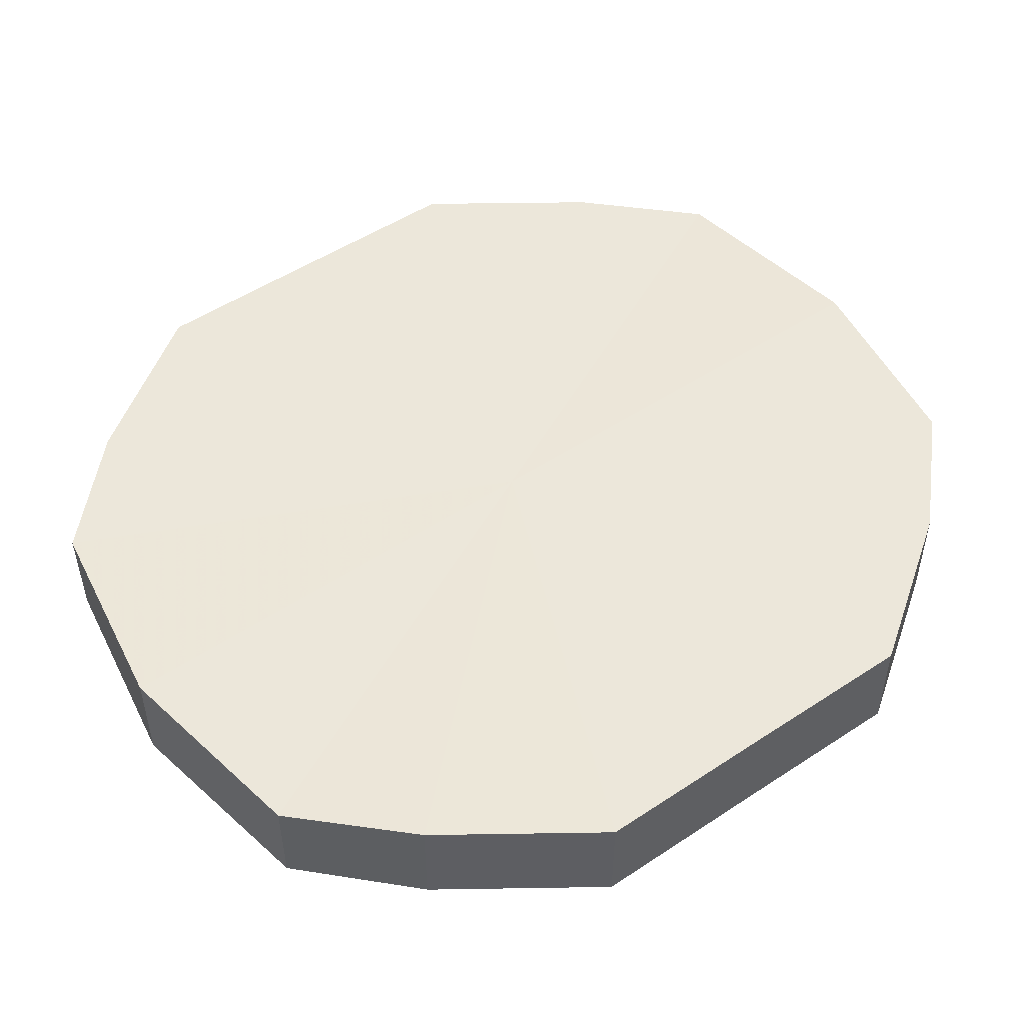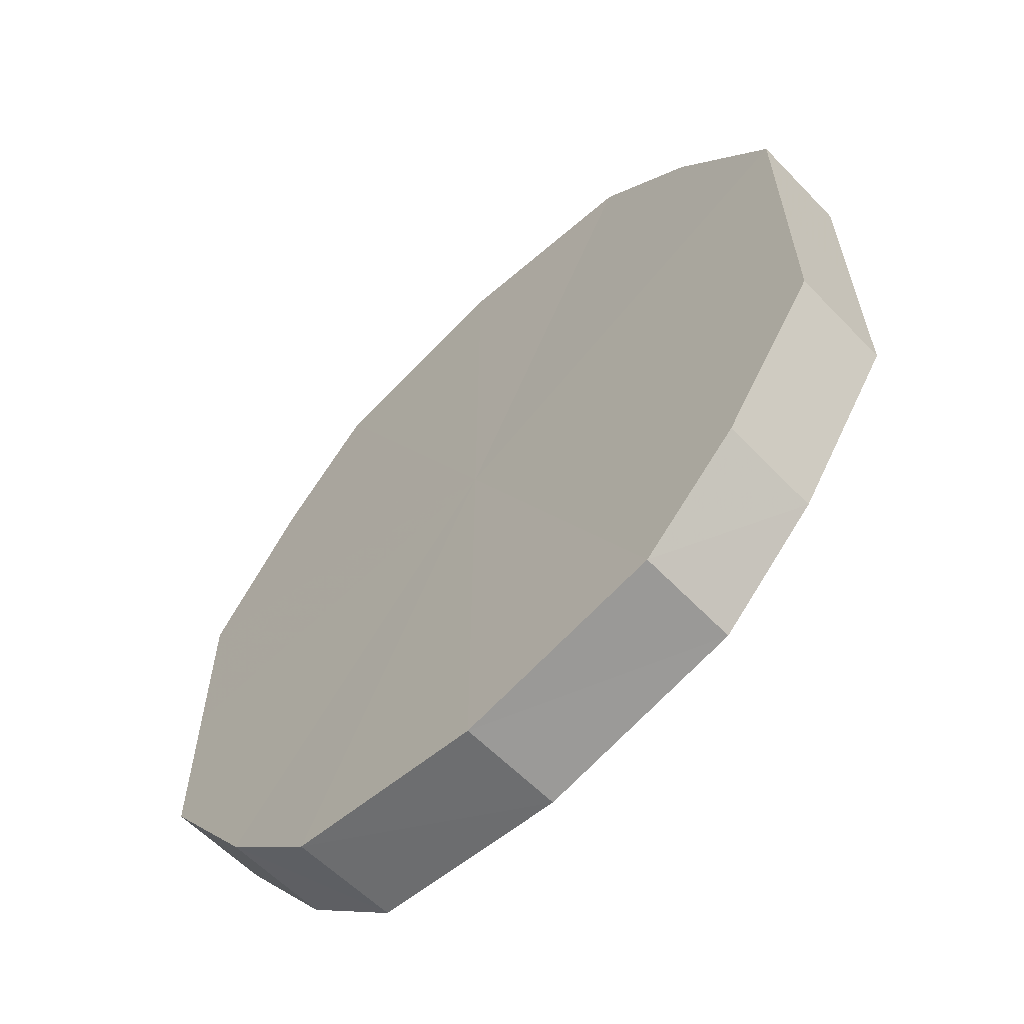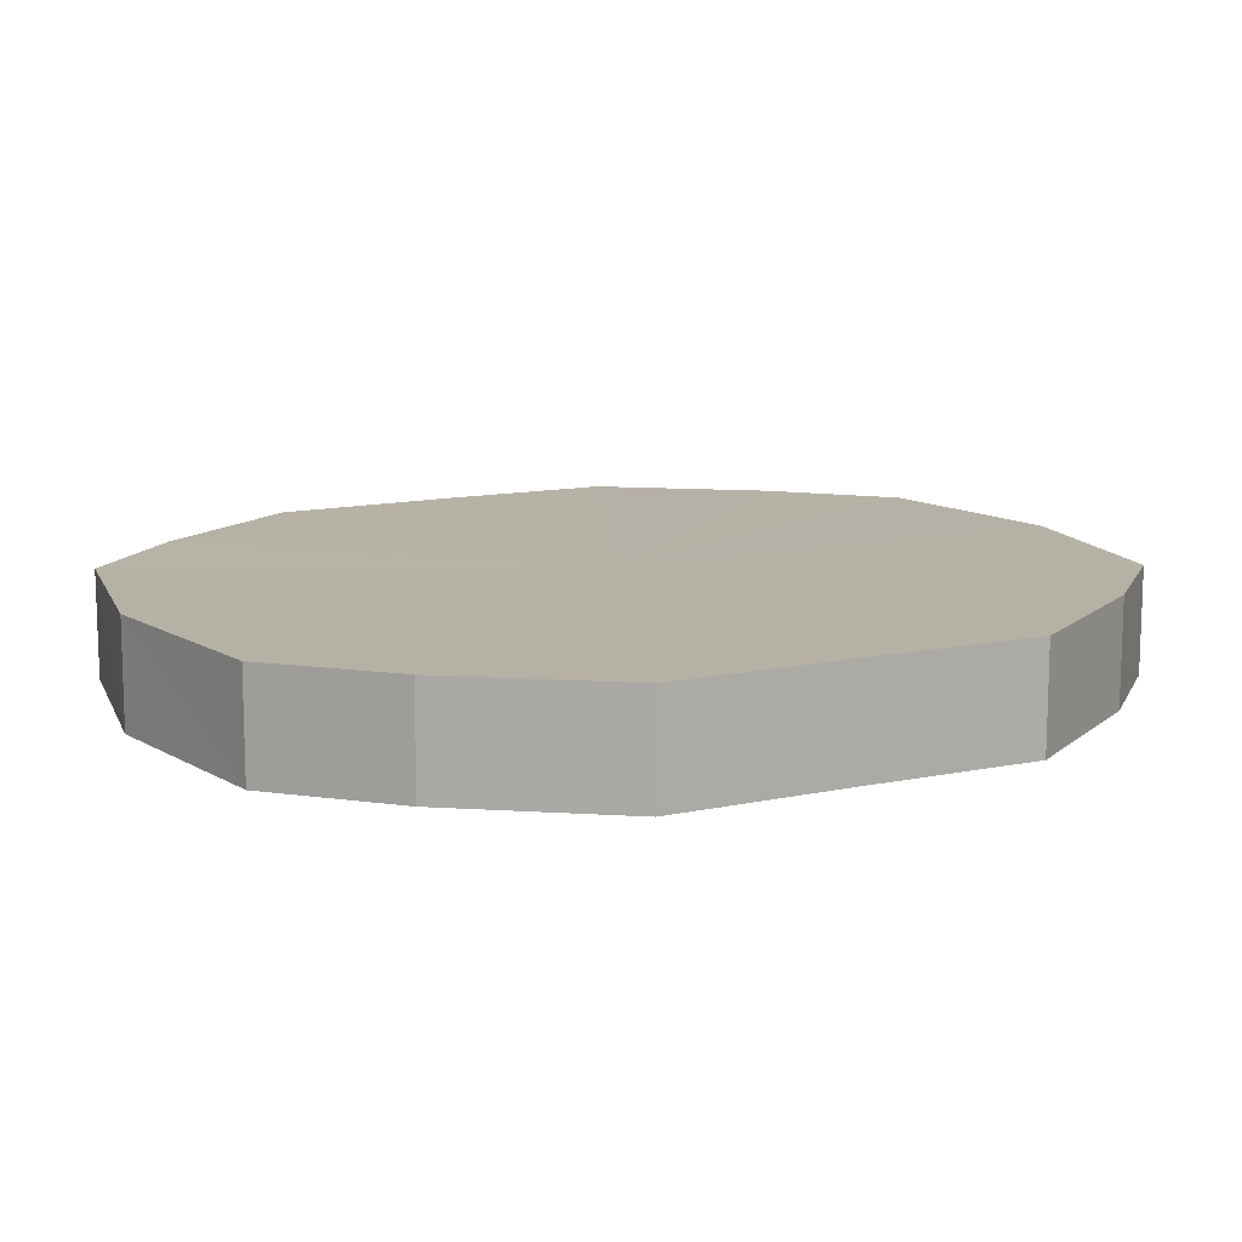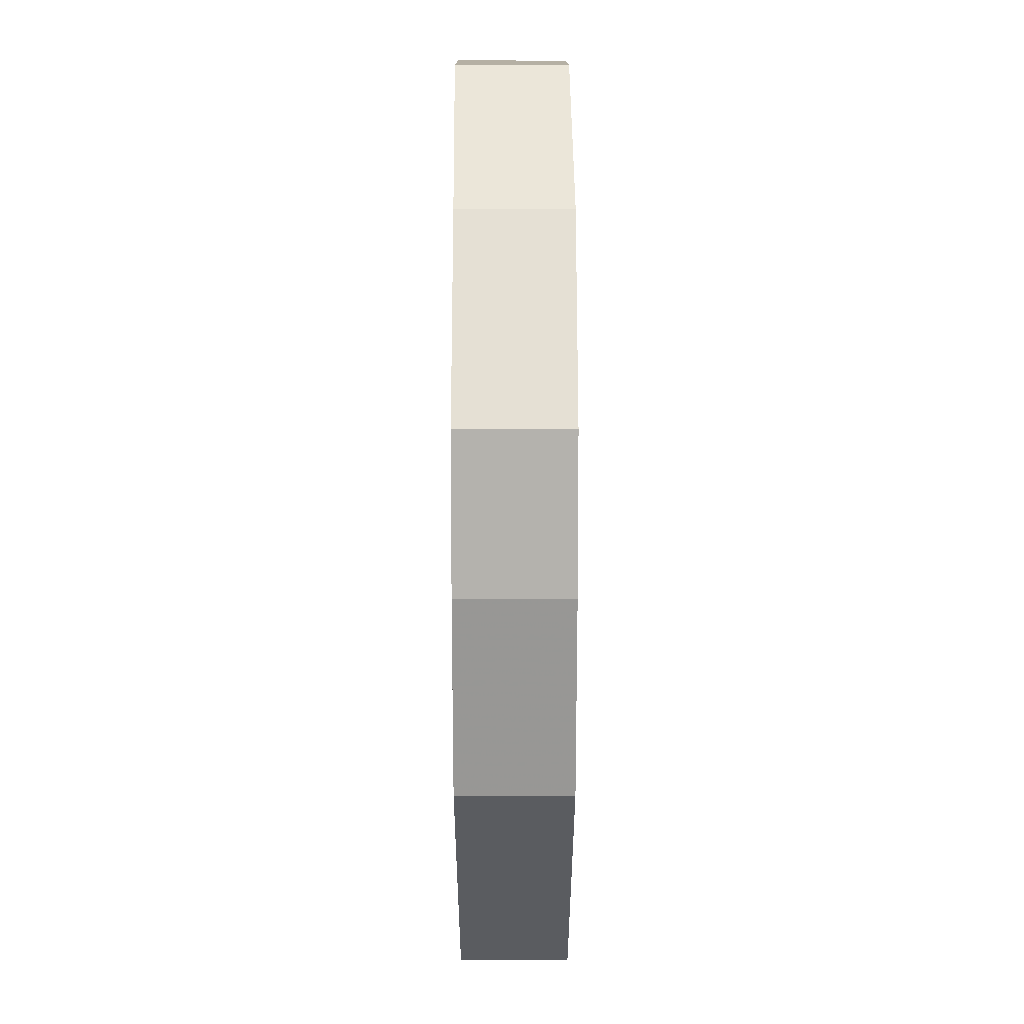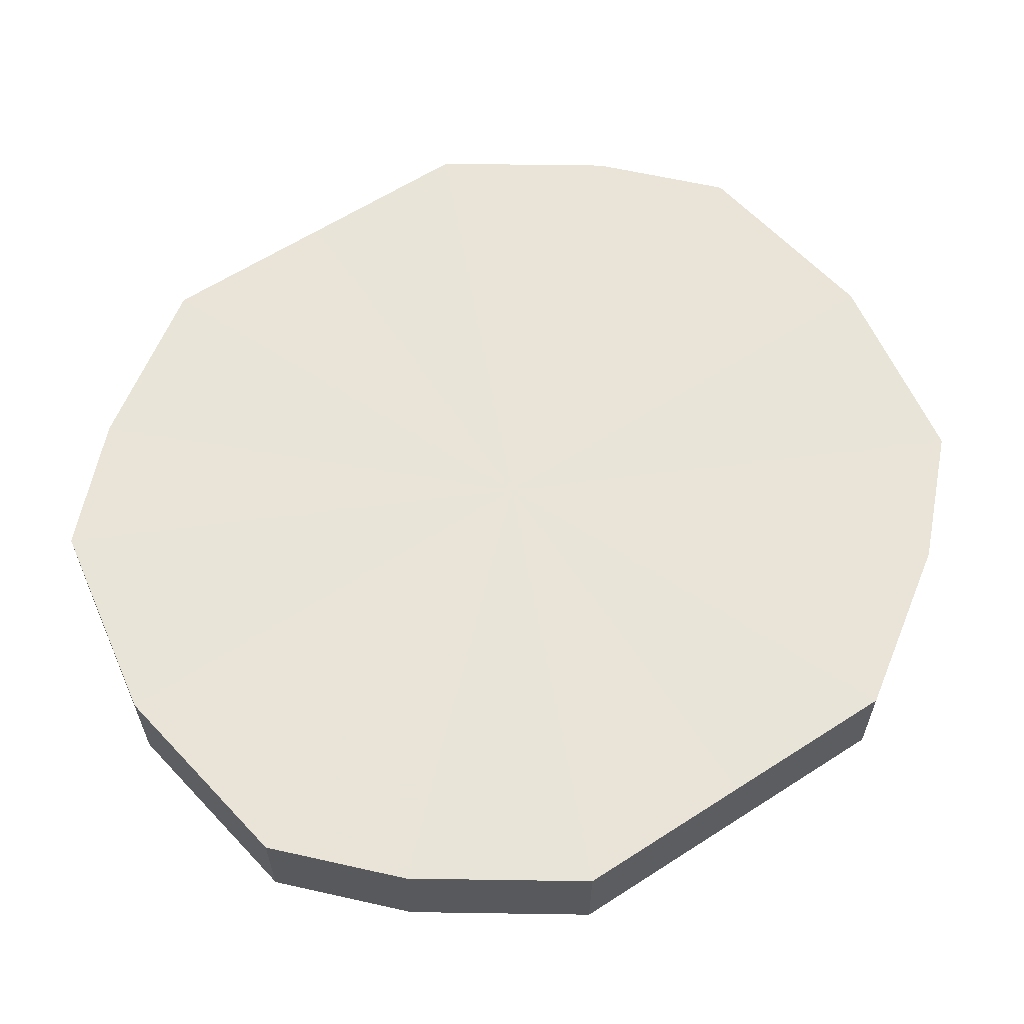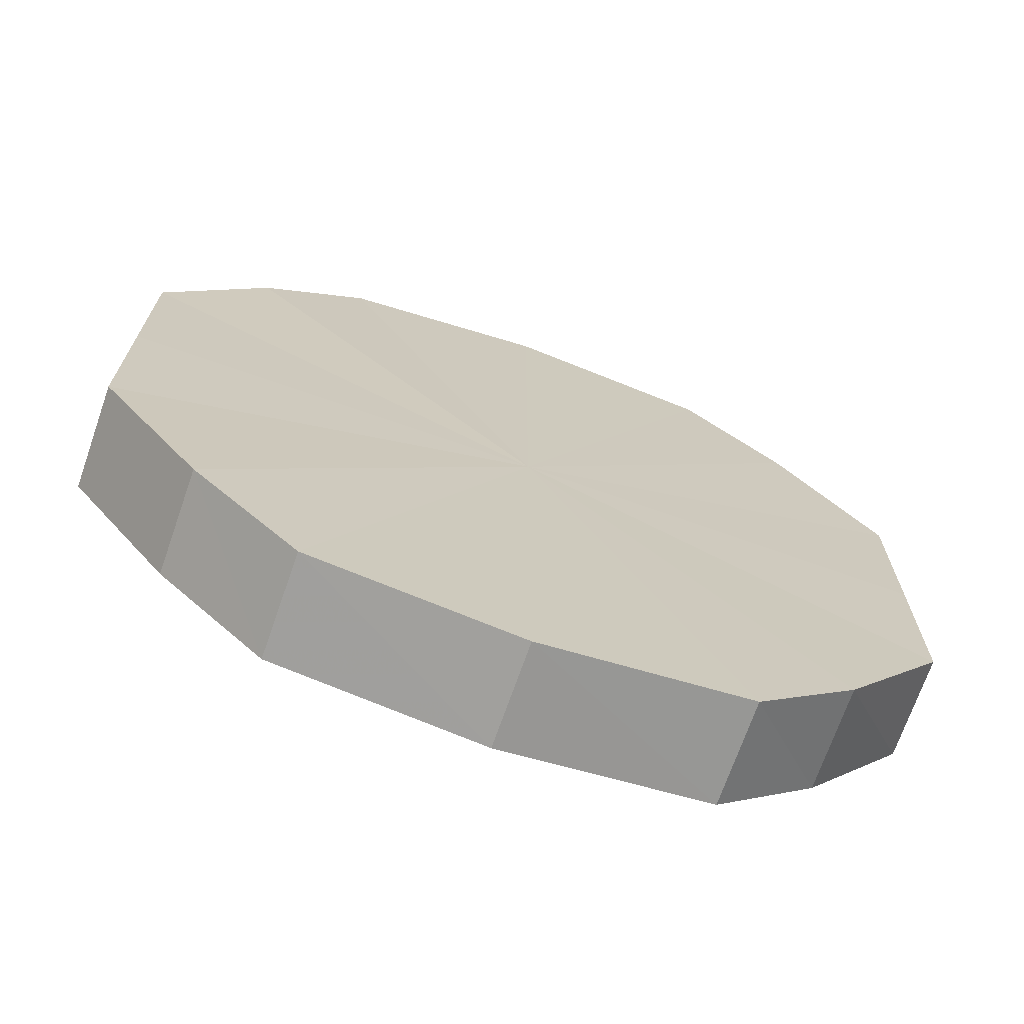
<metadata>
{"format":"obj","ext":"obj","renderer":"f3d","projection":"perspective","resolution":1024,"background":"white","views":[{"elev":51.1,"azim":-125.9,"up":"+Y"},{"elev":-62.2,"azim":44.4,"up":"+Z"},{"elev":12.2,"azim":63.4,"up":"+Y"},{"elev":56.2,"azim":-90.2,"up":"+Z"},{"elev":61.2,"azim":-123.3,"up":"+Y"},{"elev":-70.7,"azim":-19.5,"up":"+Z"}]}
</metadata>
<code>
o 1337
v 2243 1859 7.41
v 2243 1859 7.413
v 2243 1859 7.41
v 2243 1859 7.423
v 2243 1859 7.413
v 2243 1859 7.413
v 2243 1859 7.413
v 2243 1859 7.437
v 2243 1859 7.423
v 2243 1859 7.423
v 2243 1859 7.423
v 2243 1859 7.455
v 2243 1859 7.437
v 2243 1859 7.437
v 2243 1859 7.437
v 2243 1859 7.472
v 2243 1859 7.455
v 2243 1859 7.455
v 2243 1859 7.455
v 2243 1859 7.486
v 2243 1859 7.472
v 2243 1859 7.472
v 2243 1859 7.472
v 2243 1859 7.496
v 2243 1859 7.486
v 2243 1859 7.486
v 2243 1859 7.486
v 2243 1859 7.499
v 2243 1859 7.496
v 2243 1859 7.496
v 2243 1859 7.496
v 2243 1859 7.499
v 2243 1859 7.41
v 2243 1859 7.413
v 2243 1859 7.413
v 2243 1859 7.423
v 2243 1859 7.423
v 2243 1859 7.413
v 2243 1859 7.41
v 2243 1859 7.423
v 2243 1859 7.413
v 2243 1859 7.437
v 2243 1859 7.437
v 2243 1859 7.437
v 2243 1859 7.423
v 2243 1859 7.455
v 2243 1859 7.437
v 2243 1859 7.455
v 2243 1859 7.455
v 2243 1859 7.472
v 2243 1859 7.455
v 2243 1859 7.486
v 2243 1859 7.472
v 2243 1859 7.472
v 2243 1859 7.472
v 2243 1859 7.496
v 2243 1859 7.486
v 2243 1859 7.499
v 2243 1859 7.496
v 2243 1859 7.486
v 2243 1859 7.486
v 2243 1859 7.496
v 2243 1859 7.499
v 2243 1859 7.496
v 2243 1859 7.455
v 2243 1859 7.413
v 2243 1859 7.41
v 2243 1859 7.423
v 2243 1859 7.413
v 2243 1859 7.437
v 2243 1859 7.423
v 2243 1859 7.455
v 2243 1859 7.437
v 2243 1859 7.472
v 2243 1859 7.455
v 2243 1859 7.486
v 2243 1859 7.472
v 2243 1859 7.496
v 2243 1859 7.486
v 2243 1859 7.499
v 2243 1859 7.496
v 2243 1859 7.455
v 2243 1859 7.41
v 2243 1859 7.413
v 2243 1859 7.413
v 2243 1859 7.423
v 2243 1859 7.423
v 2243 1859 7.437
v 2243 1859 7.437
v 2243 1859 7.455
v 2243 1859 7.455
v 2243 1859 7.472
v 2243 1859 7.472
v 2243 1859 7.486
v 2243 1859 7.486
v 2243 1859 7.496
v 2243 1859 7.496
v 2243 1859 7.499
f 1 2 3
f 2 4 5
f 6 1 7
f 4 8 9
f 10 6 11
f 8 12 13
f 14 10 15
f 12 16 17
f 18 14 19
f 16 20 21
f 22 18 23
f 20 24 25
f 26 22 27
f 24 28 29
f 30 26 31
f 28 30 32
f 33 34 35
f 35 36 37
f 38 39 33
f 40 41 38
f 37 42 43
f 44 45 40
f 46 47 44
f 43 48 49
f 50 51 46
f 52 53 50
f 49 54 55
f 56 57 52
f 58 59 56
f 55 60 61
f 62 63 58
f 61 64 62
f 65 66 67
f 65 68 66
f 65 67 69
f 65 70 68
f 65 69 71
f 65 72 70
f 65 71 73
f 65 74 72
f 65 73 75
f 65 76 74
f 65 75 77
f 65 78 76
f 65 77 79
f 65 80 78
f 65 79 81
f 65 81 80
f 82 83 84
f 82 85 83
f 82 84 86
f 82 87 85
f 82 86 88
f 82 89 87
f 82 88 90
f 82 91 89
f 82 90 92
f 82 93 91
f 82 92 94
f 82 95 93
f 82 94 96
f 82 97 95
f 82 96 98
f 82 98 97

</code>
